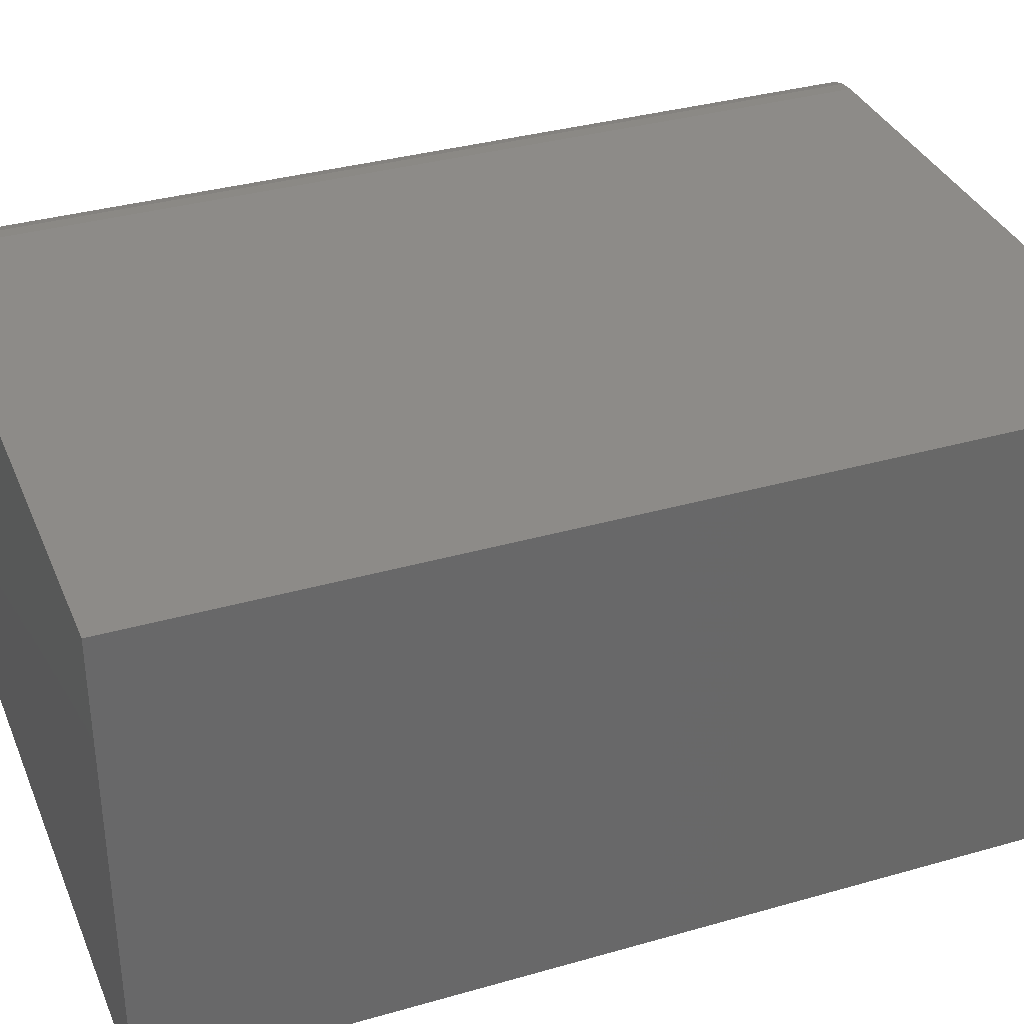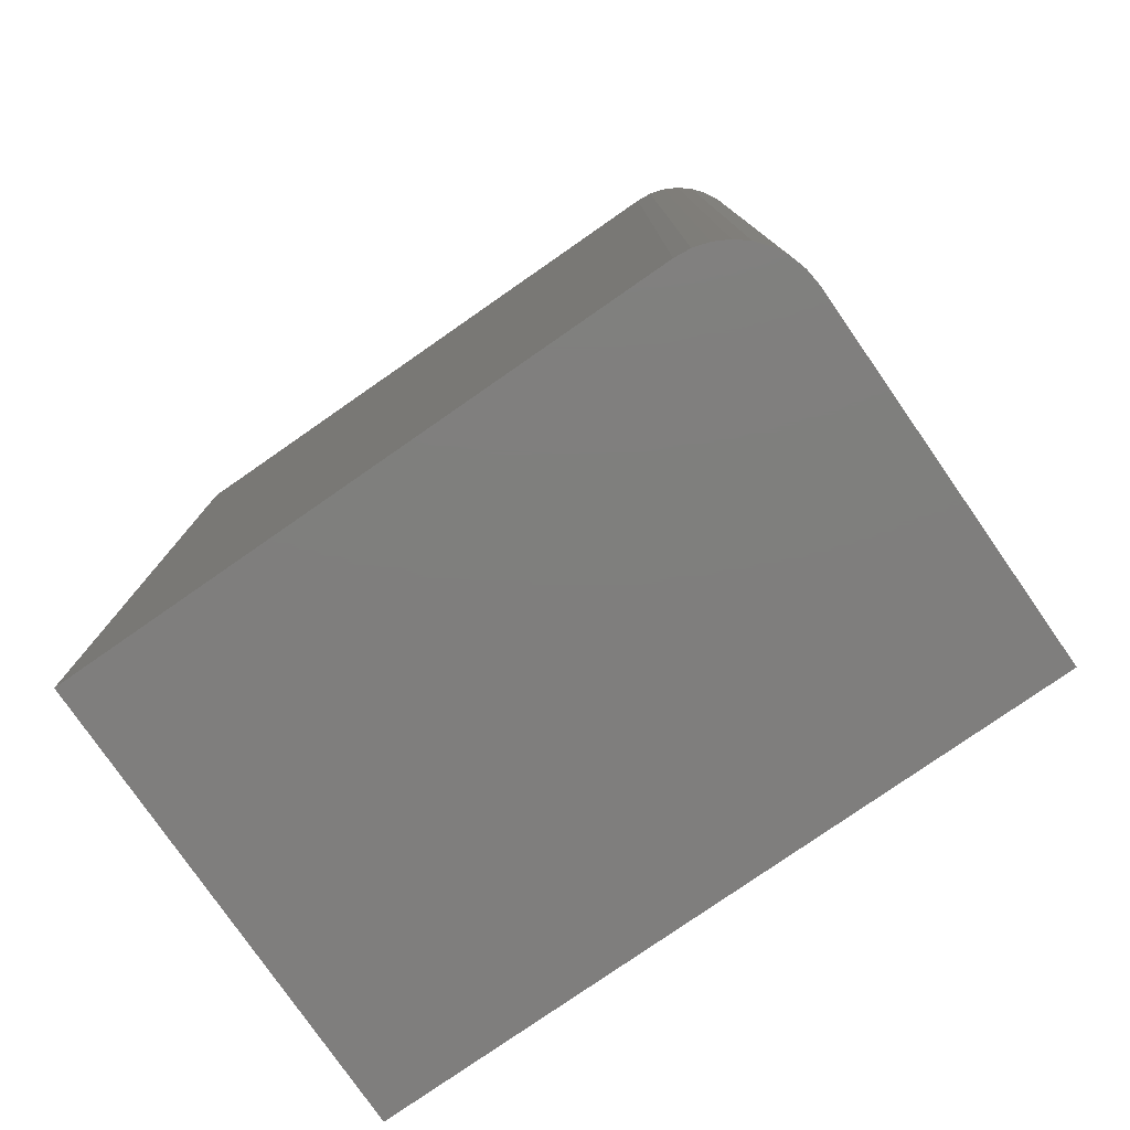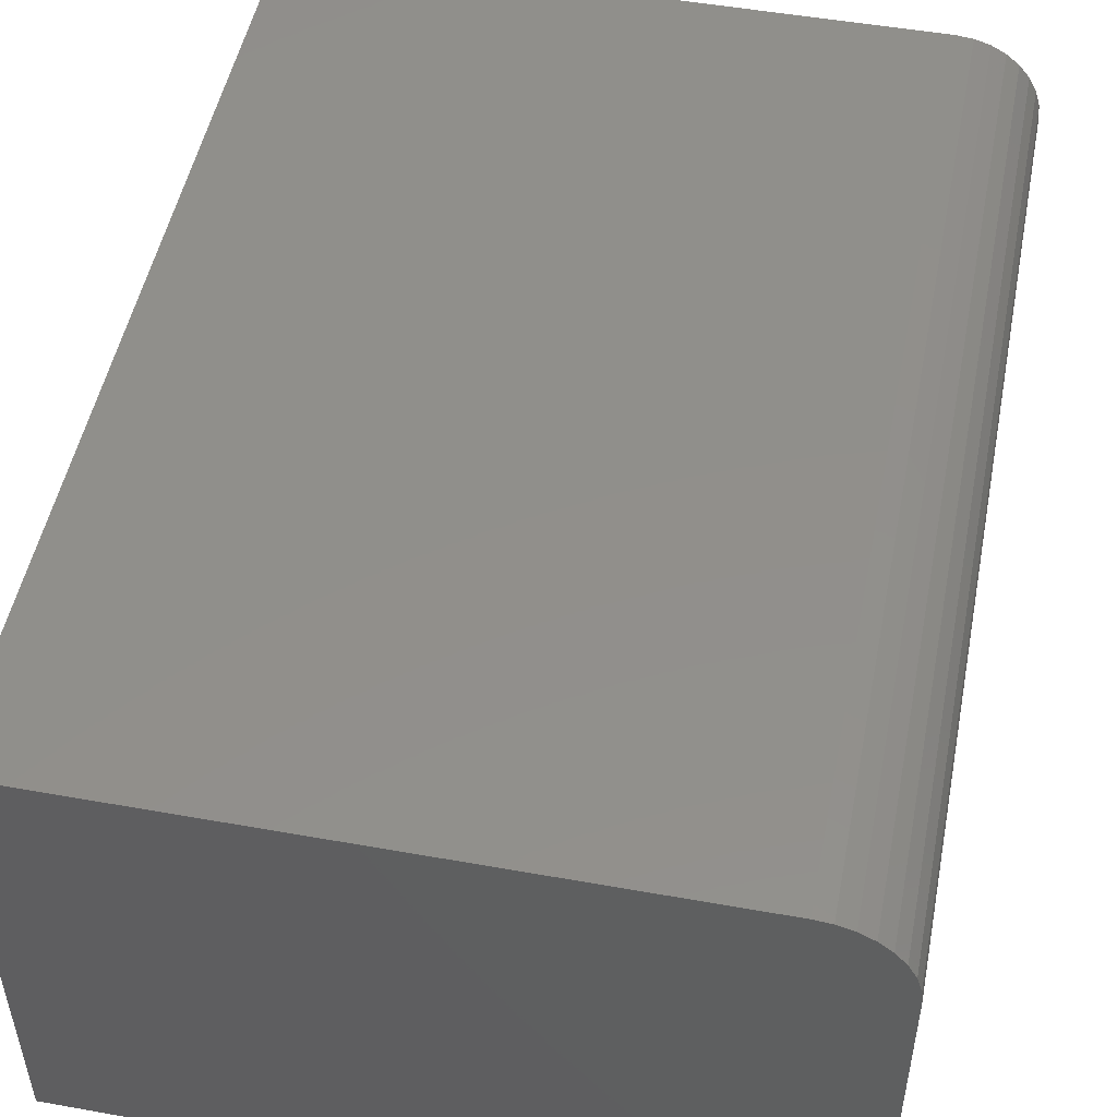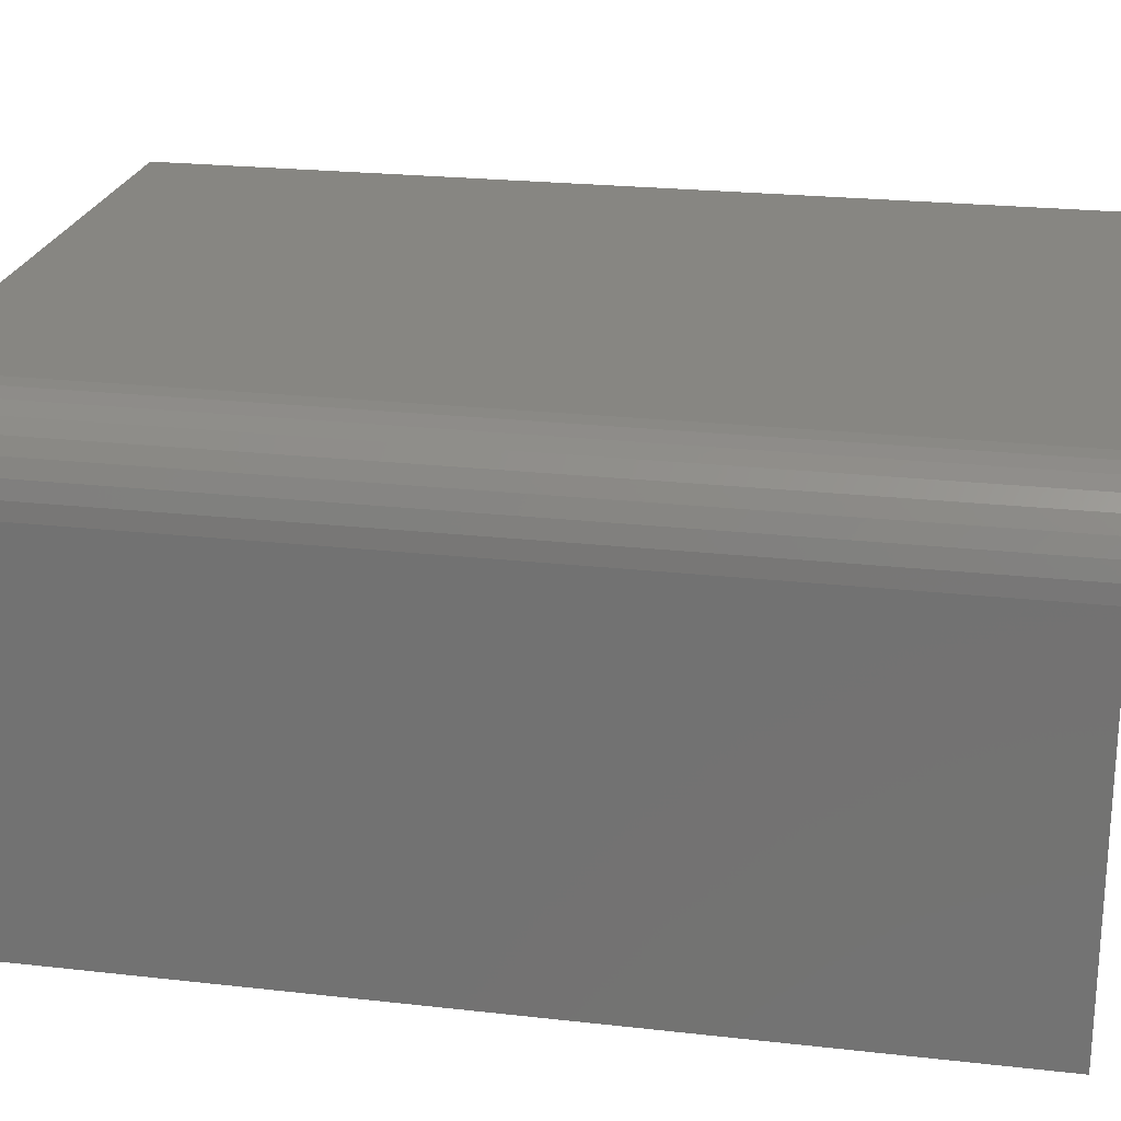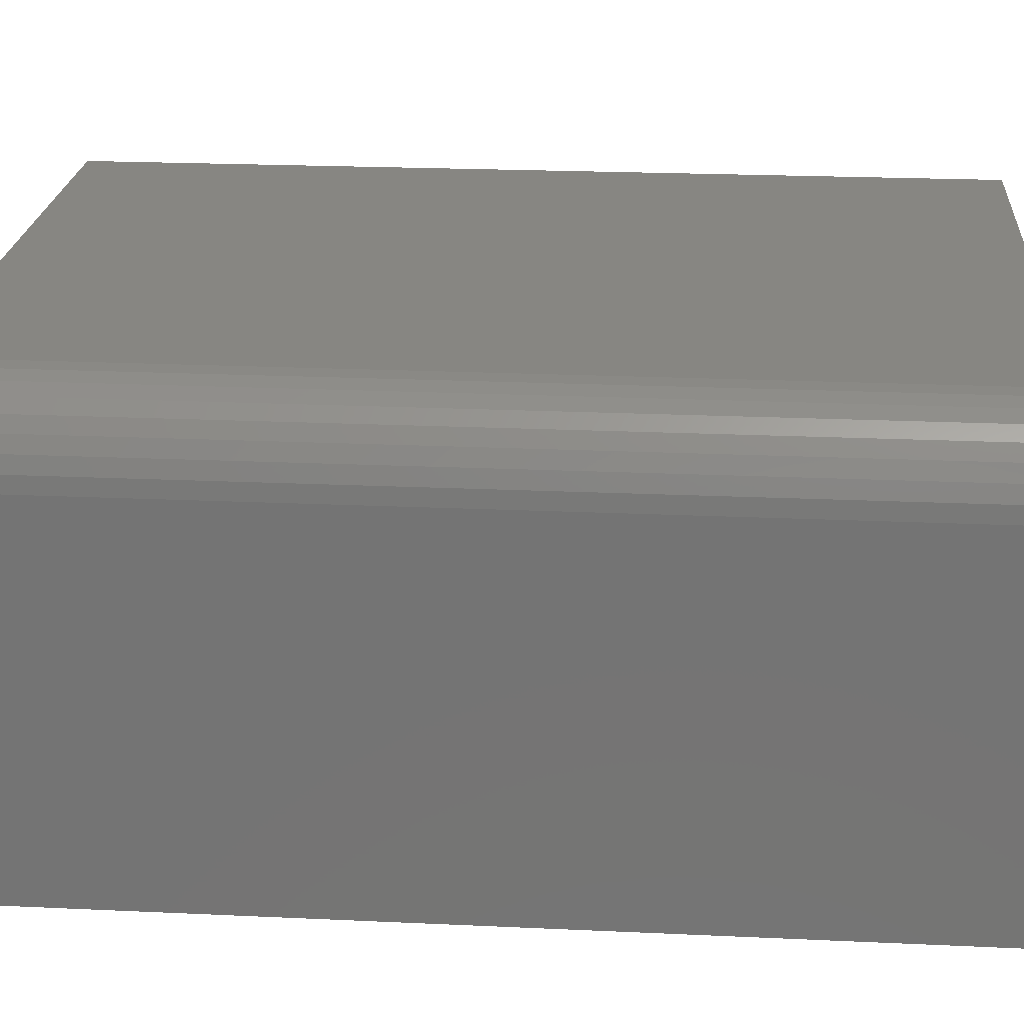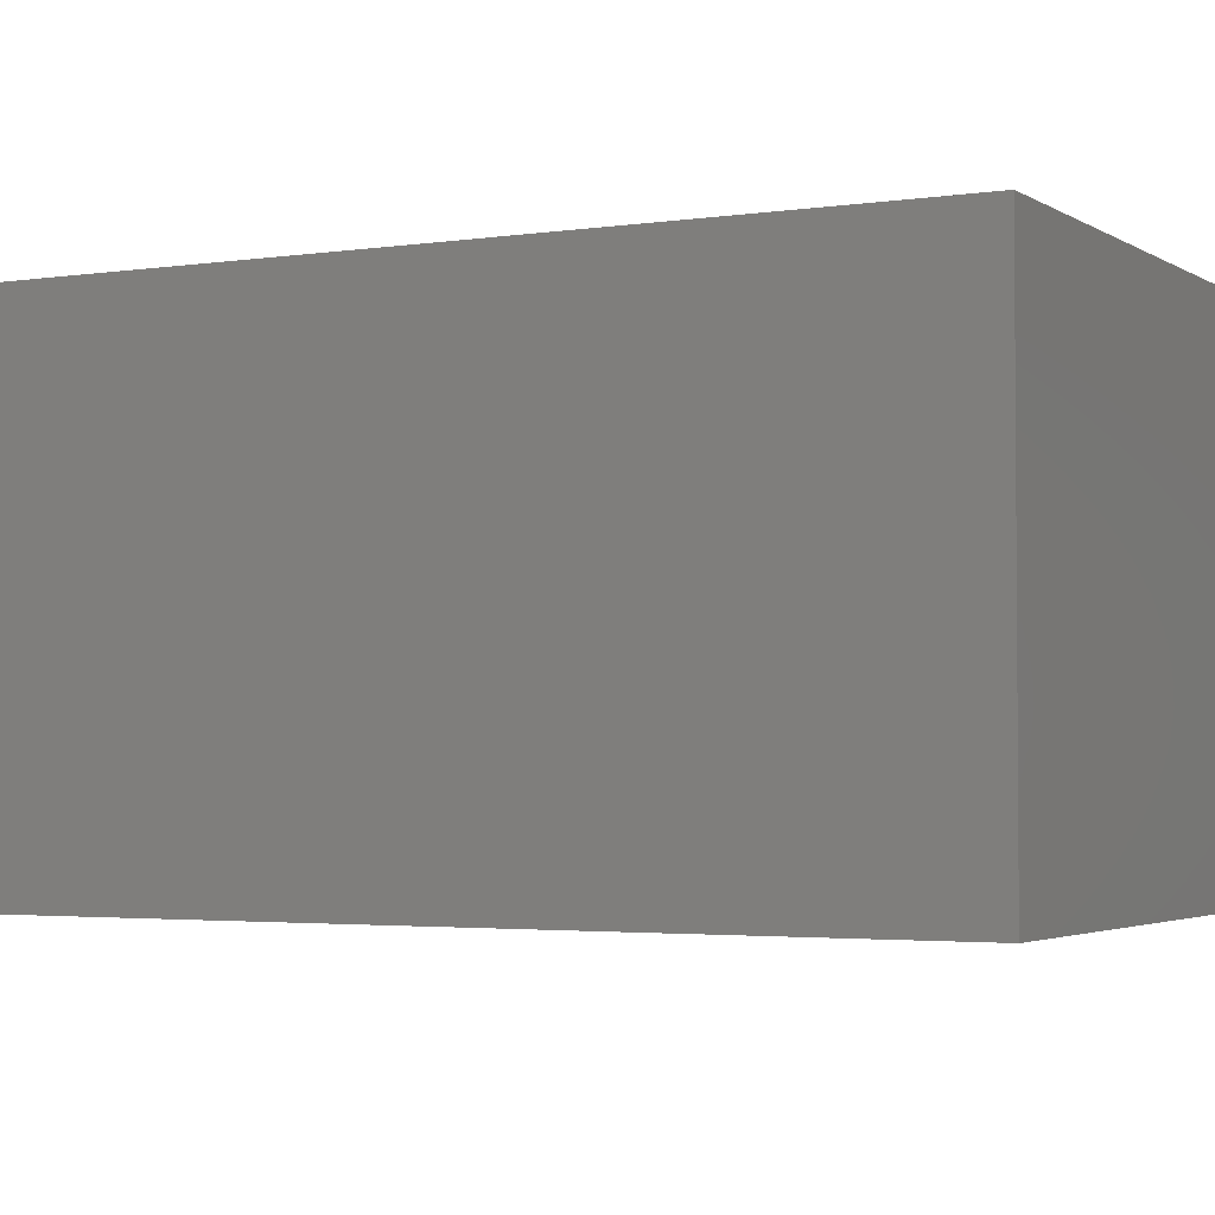
<metadata>
{"format":"stl","ext":"stl","renderer":"f3d","projection":"perspective","resolution":1024,"background":"white","views":[{"elev":34.9,"azim":-110.9,"up":"+Z"},{"elev":-78.6,"azim":34.8,"up":"+Y"},{"elev":50.3,"azim":11.1,"up":"+Z"},{"elev":23.0,"azim":100.9,"up":"+Z"},{"elev":22.7,"azim":94.5,"up":"+Z"},{"elev":-2.9,"azim":-62.3,"up":"+Z"}]}
</metadata>
<code>
# stl→obj: 24 verts, 44 faces
v -0.4062 -0.4219 0.5625
v 0.3388 -0.4219 0.5625
v -0.4062 0.7109 0.5625
v 0.3388 0.7109 0.5625
v 0.3586 0.7109 0.5605
v 0.3777 0.7109 0.5548
v 0.3952 0.7109 0.5454
v 0.4106 0.7109 0.5328
v 0.4233 0.7109 0.5174
v 0.4326 0.7109 0.4998
v 0.4384 0.7109 0.4808
v 0.4404 0.7109 0.4609
v 0.4404 0.7109 0
v -0.4062 0.7109 0
v 0.4404 -0.4219 0.4609
v 0.4404 -0.4219 0
v 0.4384 -0.4219 0.4808
v 0.4326 -0.4219 0.4998
v 0.4233 -0.4219 0.5174
v 0.4106 -0.4219 0.5328
v 0.3952 -0.4219 0.5454
v 0.3777 -0.4219 0.5548
v 0.3586 -0.4219 0.5605
v -0.4062 -0.4219 0
f 1 2 3
f 3 2 4
f 4 5 6
f 4 6 7
f 4 7 8
f 4 8 9
f 4 9 10
f 4 10 11
f 4 11 12
f 4 12 13
f 4 13 14
f 4 14 3
f 15 16 12
f 12 16 13
f 16 15 17
f 16 17 18
f 16 18 19
f 16 19 20
f 16 20 21
f 16 21 22
f 16 22 23
f 16 23 2
f 16 2 1
f 16 1 24
f 15 12 17
f 17 12 11
f 17 11 18
f 18 11 10
f 18 10 19
f 19 10 9
f 19 9 20
f 20 9 8
f 20 8 21
f 21 8 7
f 21 7 22
f 22 7 6
f 22 6 23
f 23 6 5
f 23 5 2
f 2 5 4
f 24 14 16
f 16 14 13
f 3 14 1
f 1 14 24

</code>
